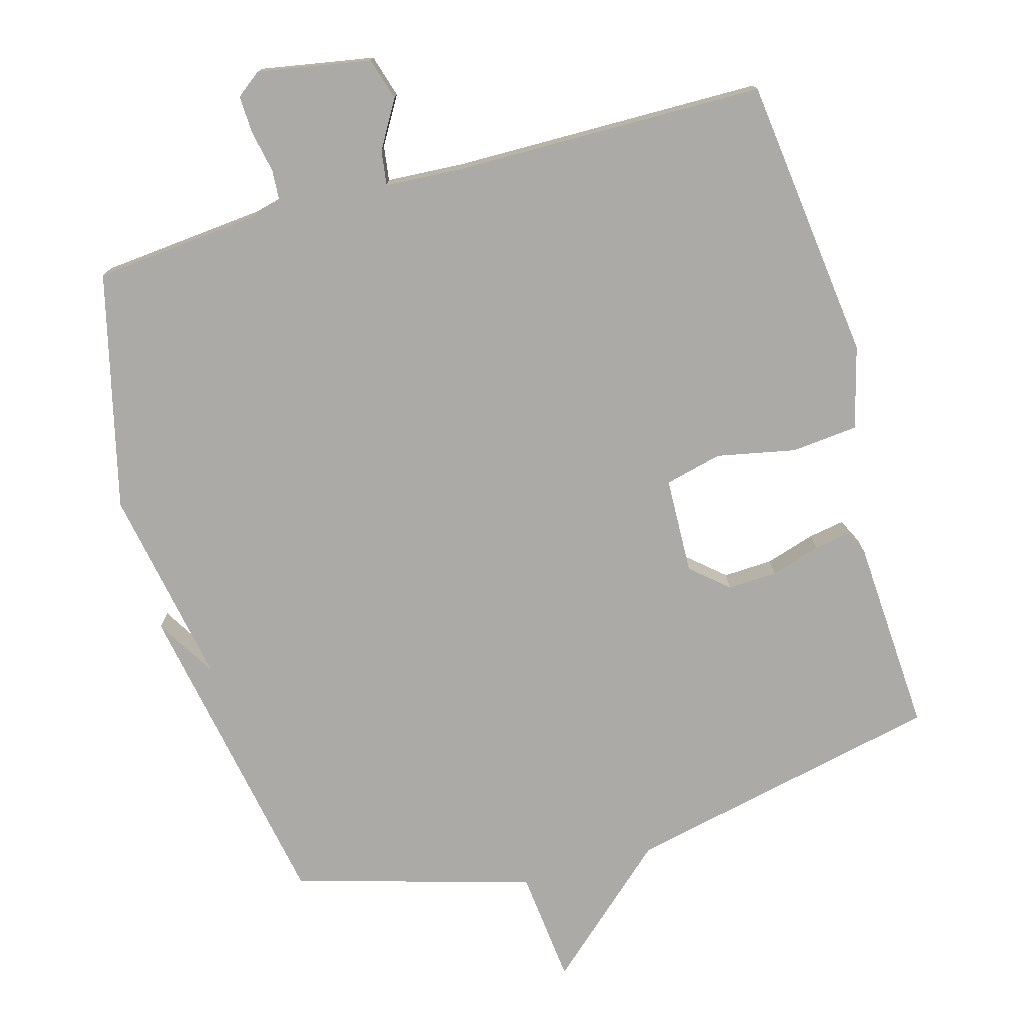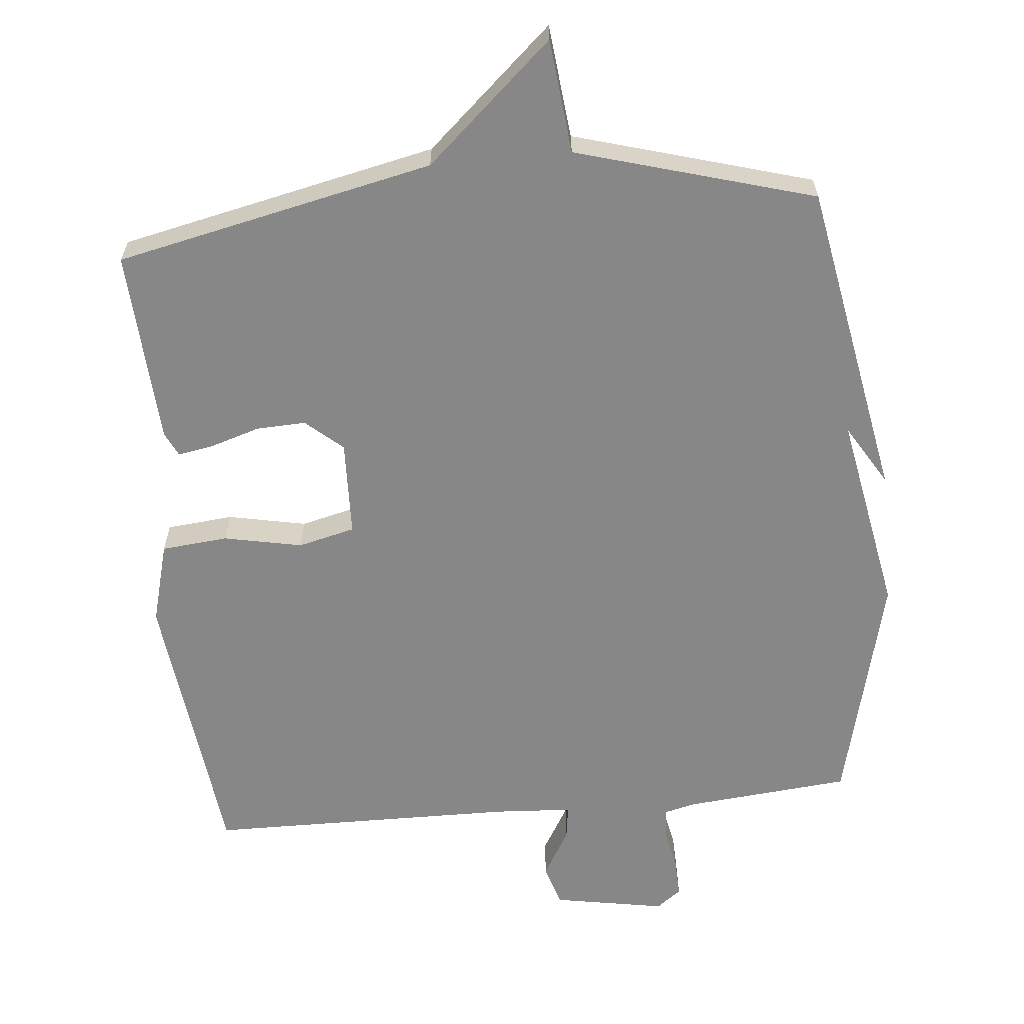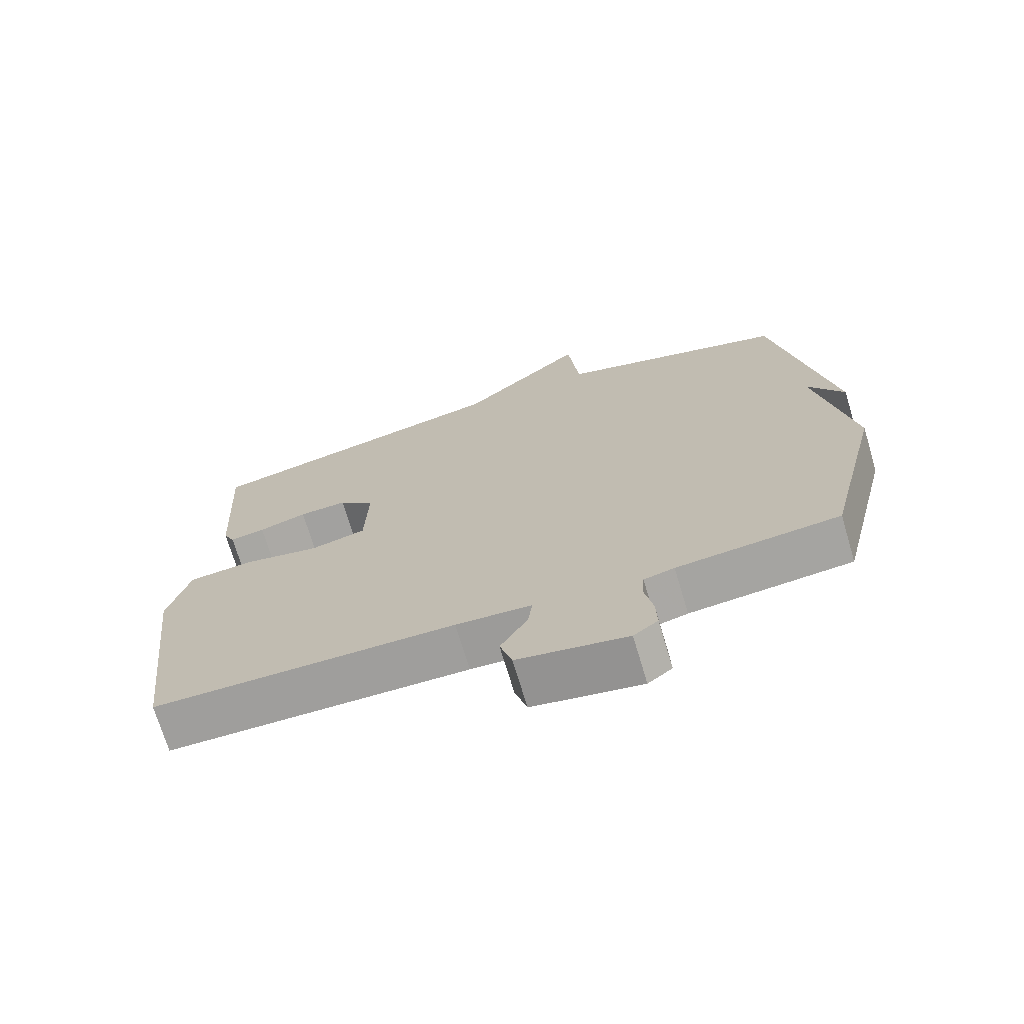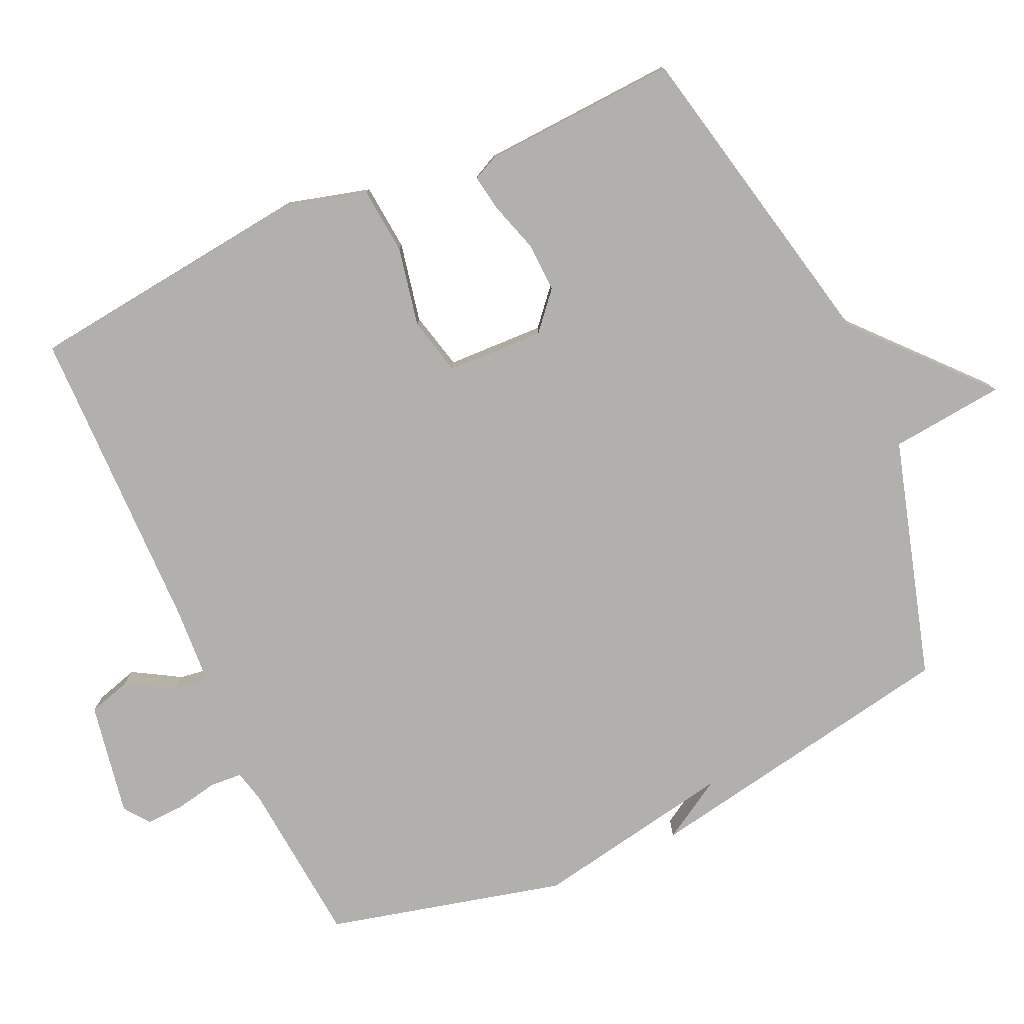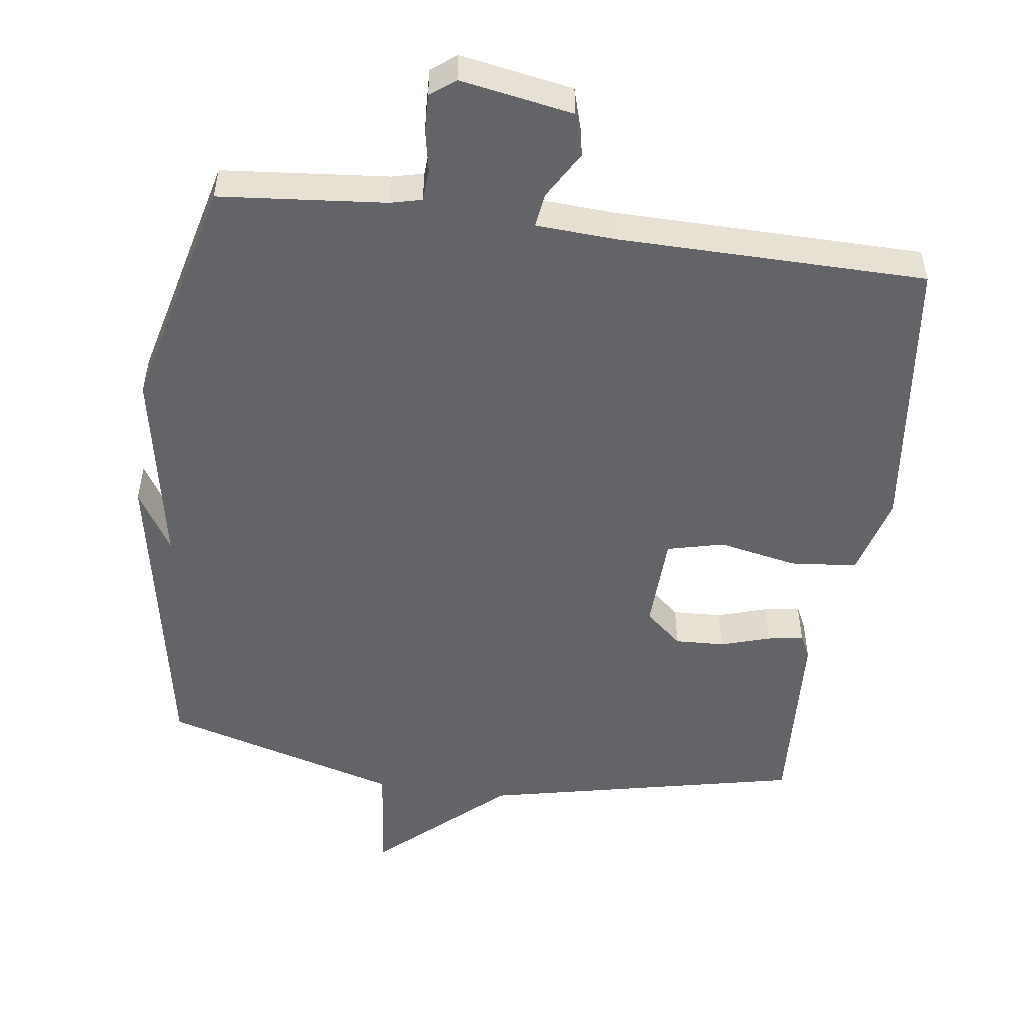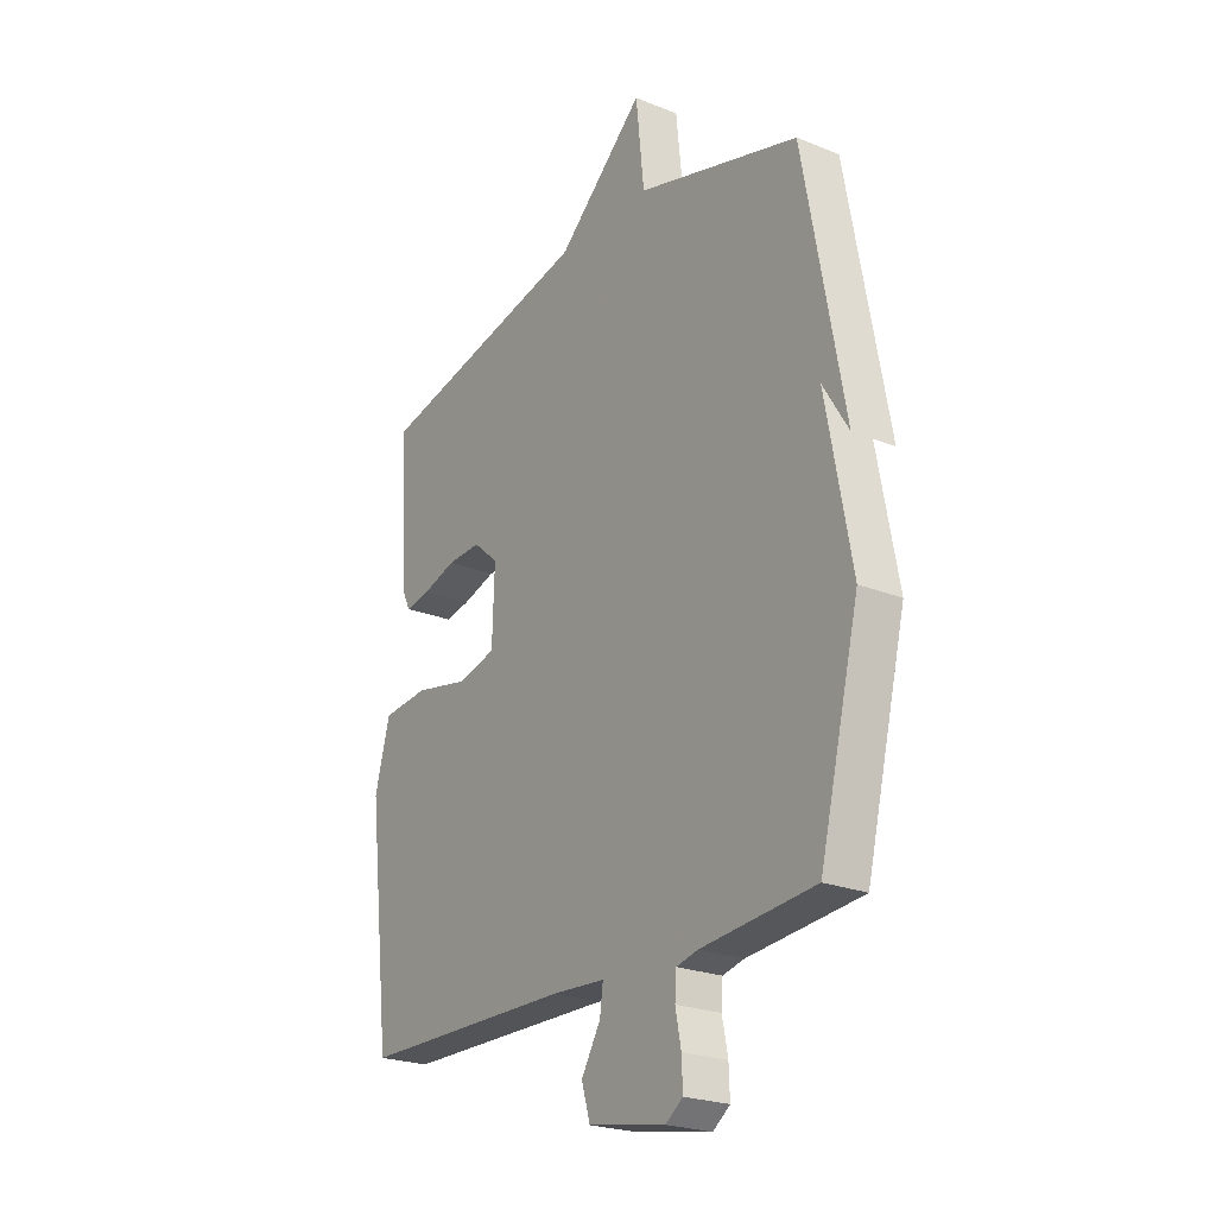
<metadata>
{"format":"obj","ext":"obj","renderer":"f3d","projection":"perspective","resolution":1024,"background":"white","views":[{"elev":-75.9,"azim":-164.2,"up":"+Y"},{"elev":-62.3,"azim":5.5,"up":"+Y"},{"elev":-71.3,"azim":16.6,"up":"+Z"},{"elev":-78.7,"azim":-65.6,"up":"+Y"},{"elev":-51.3,"azim":172.3,"up":"+Y"},{"elev":-23.4,"azim":55.7,"up":"+Z"}]}
</metadata>
<code>
v -0.5 0.07 -0.5
v -0.548 0.07 -0.091
v -0.516 0.07 0.027
v -0.42 0.07 0.036
v -0.307 0.07 0.013
v -0.225 0.07 0.033
v -0.22 0.07 0.172
v -0.273 0.07 0.218
v -0.344 0.07 0.215
v -0.415 0.07 0.193
v -0.467 0.07 0.184
v -0.484 0.07 0.219
v -0.5 0.07 0.5
v -0.042 0.07 0.599
v 0.141 0.07 0.763
v 0.158 0.07 0.599
v 0.5 0.07 0.5
v 0.584 0.07 0.04
v 0.531 0.07 0.128
v 0.584 0.07 -0.16
v 0.5 0.07 -0.5
v 0.261 0.07 -0.522
v 0.216 0.07 -0.533
v 0.213 0.07 -0.579
v 0.225 0.07 -0.64
v 0.227 0.07 -0.694
v 0.191 0.07 -0.721
v 0.029 0.07 -0.692
v 0.011 0.07 -0.631
v 0.051 0.07 -0.563
v 0.058 0.07 -0.513
v -0.054 0.07 -0.506
v -0.5 0 -0.5
v -0.548 0 -0.091
v -0.516 0 0.027
v -0.42 0 0.036
v -0.307 0 0.013
v -0.225 0 0.033
v -0.22 0 0.172
v -0.273 0 0.218
v -0.344 0 0.215
v -0.415 0 0.193
v -0.467 0 0.184
v -0.484 0 0.219
v -0.5 0 0.5
v -0.042 0 0.599
v 0.141 0 0.763
v 0.158 0 0.599
v 0.5 0 0.5
v 0.584 0 0.04
v 0.531 0 0.128
v 0.584 0 -0.16
v 0.5 0 -0.5
v 0.261 0 -0.522
v 0.216 0 -0.533
v 0.213 0 -0.579
v 0.225 0 -0.64
v 0.227 0 -0.694
v 0.191 0 -0.721
v 0.029 0 -0.692
v 0.011 0 -0.631
v 0.051 0 -0.563
v 0.058 0 -0.513
v -0.054 0 -0.506
f 28 29 30
f 27 28 30
f 26 27 30
f 25 26 30
f 24 25 30
f 23 24 30 31
f 22 23 31
f 22 31 32
f 21 22 32
f 20 21 32
f 19 20 32
f 17 18 19
f 19 32 1
f 17 19 1
f 16 17 1
f 12 13 14
f 11 12 14
f 10 11 14
f 9 10 14
f 14 15 16
f 9 14 16
f 8 9 16
f 3 4 5
f 2 3 5
f 1 2 5
f 1 5 6
f 16 1 6
f 7 8 16
f 6 7 16
f 62 61 60
f 62 60 59
f 62 59 58
f 62 58 57
f 62 57 56
f 63 62 56 55
f 63 55 54
f 64 63 54
f 64 54 53
f 64 53 52
f 64 52 51
f 51 50 49
f 33 64 51
f 33 51 49
f 33 49 48
f 46 45 44
f 46 44 43
f 46 43 42
f 46 42 41
f 48 47 46
f 48 46 41
f 48 41 40
f 37 36 35
f 37 35 34
f 37 34 33
f 38 37 33
f 38 33 48
f 48 40 39
f 48 39 38
f 1 33 34 2
f 2 34 35 3
f 3 35 36 4
f 4 36 37 5
f 5 37 38 6
f 6 38 39 7
f 7 39 40 8
f 8 40 41 9
f 9 41 42 10
f 10 42 43 11
f 11 43 44 12
f 12 44 45 13
f 13 45 46 14
f 14 46 47 15
f 15 47 48 16
f 16 48 49 17
f 17 49 50 18
f 18 50 51 19
f 19 51 52 20
f 20 52 53 21
f 21 53 54 22
f 22 54 55 23
f 23 55 56 24
f 24 56 57 25
f 25 57 58 26
f 26 58 59 27
f 27 59 60 28
f 28 60 61 29
f 29 61 62 30
f 30 62 63 31
f 31 63 64 32
f 32 64 33 1

</code>
